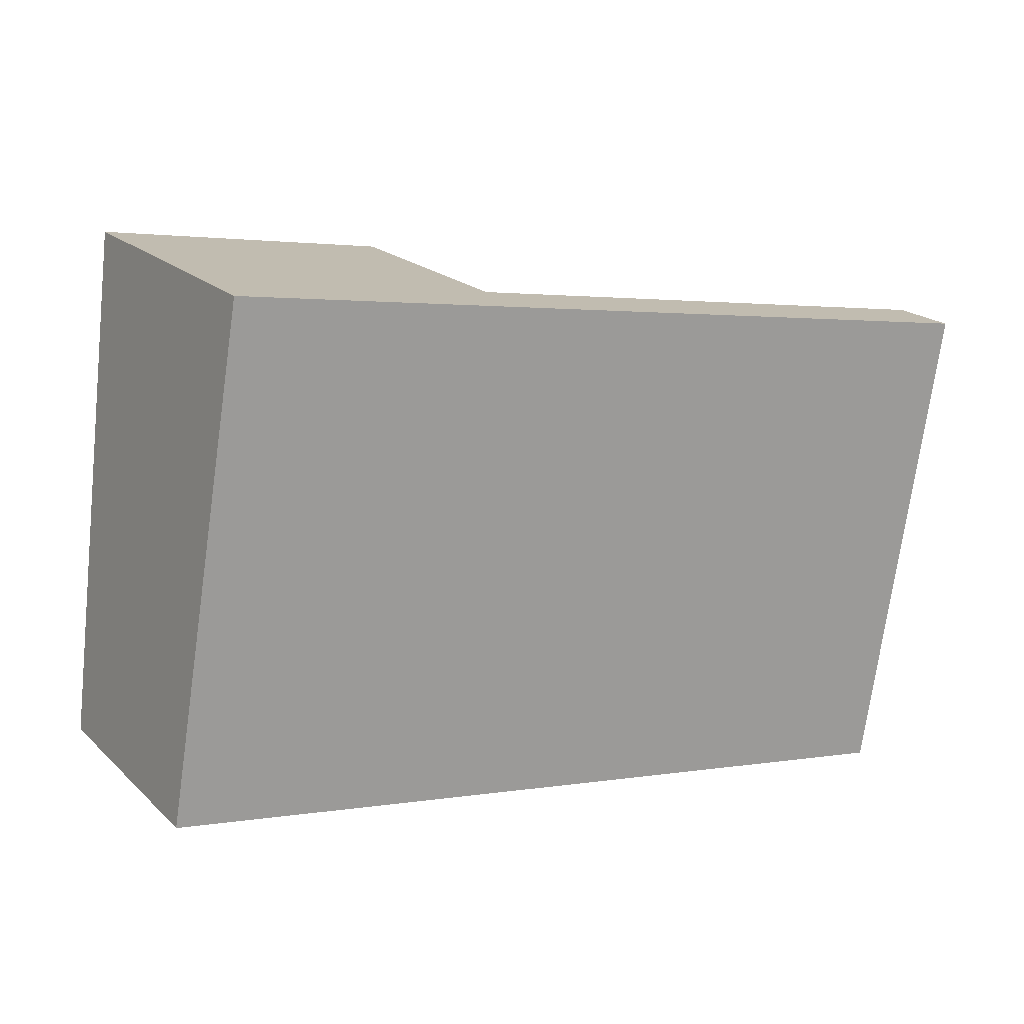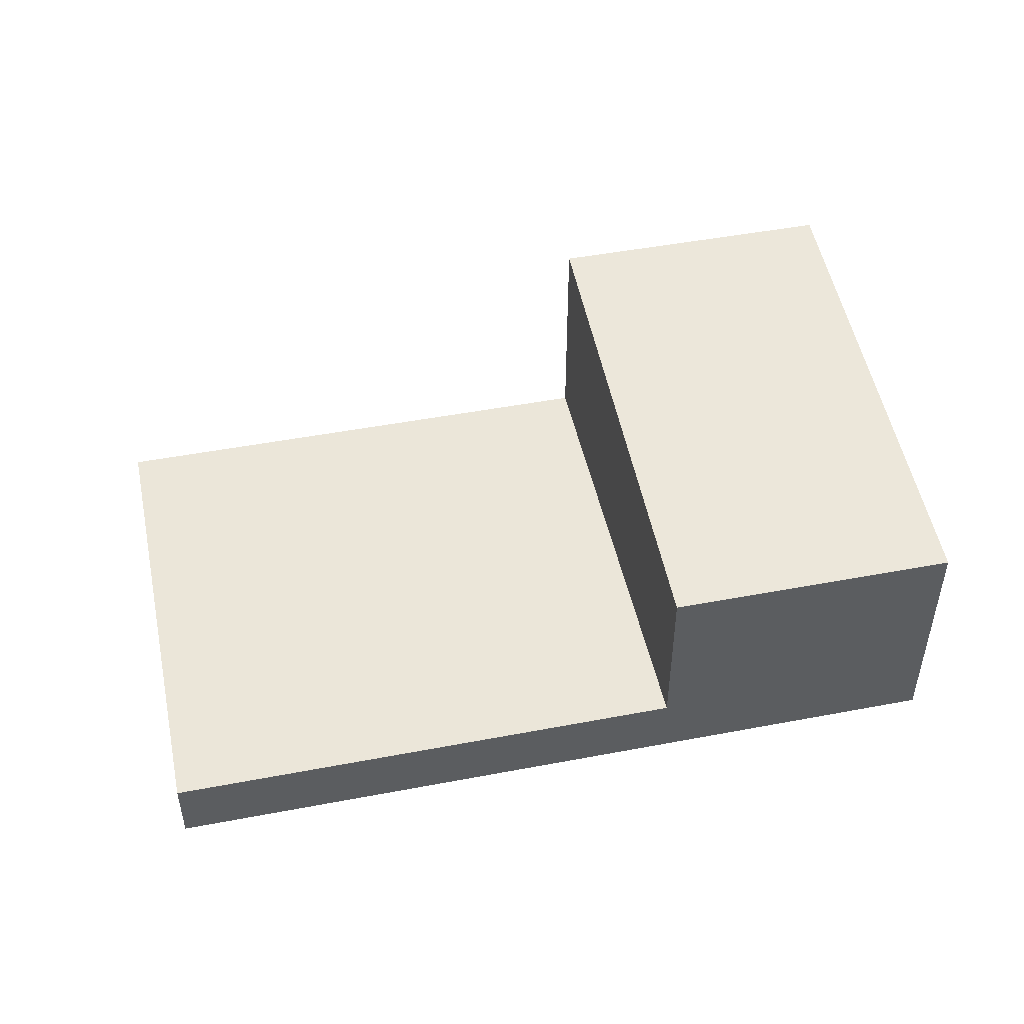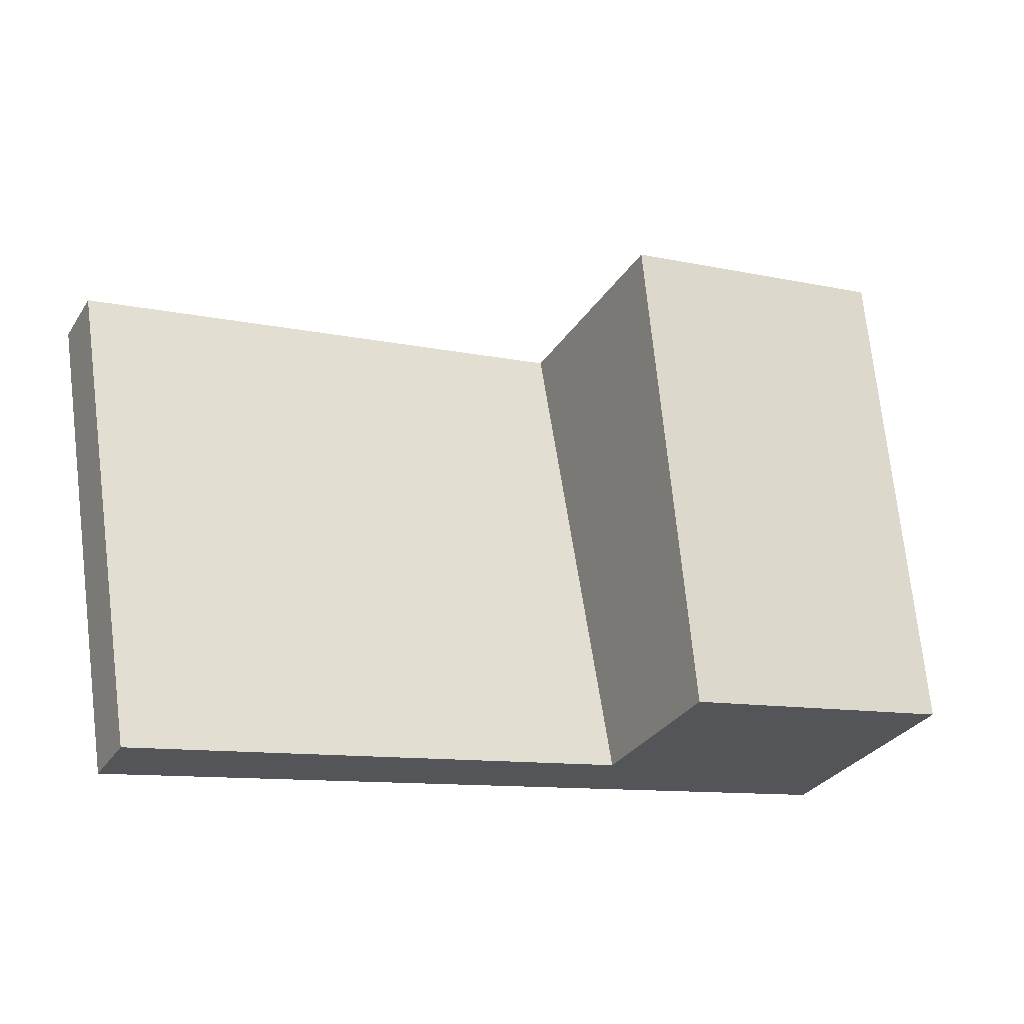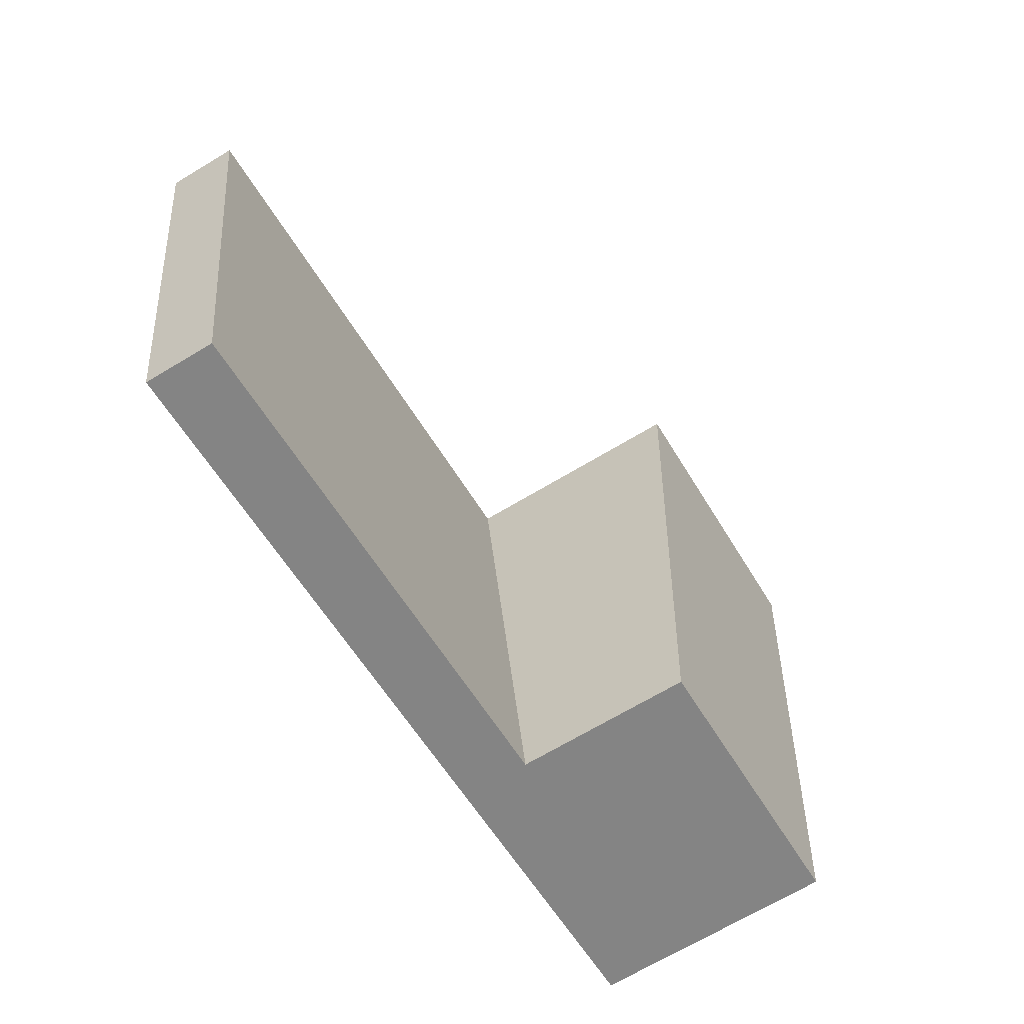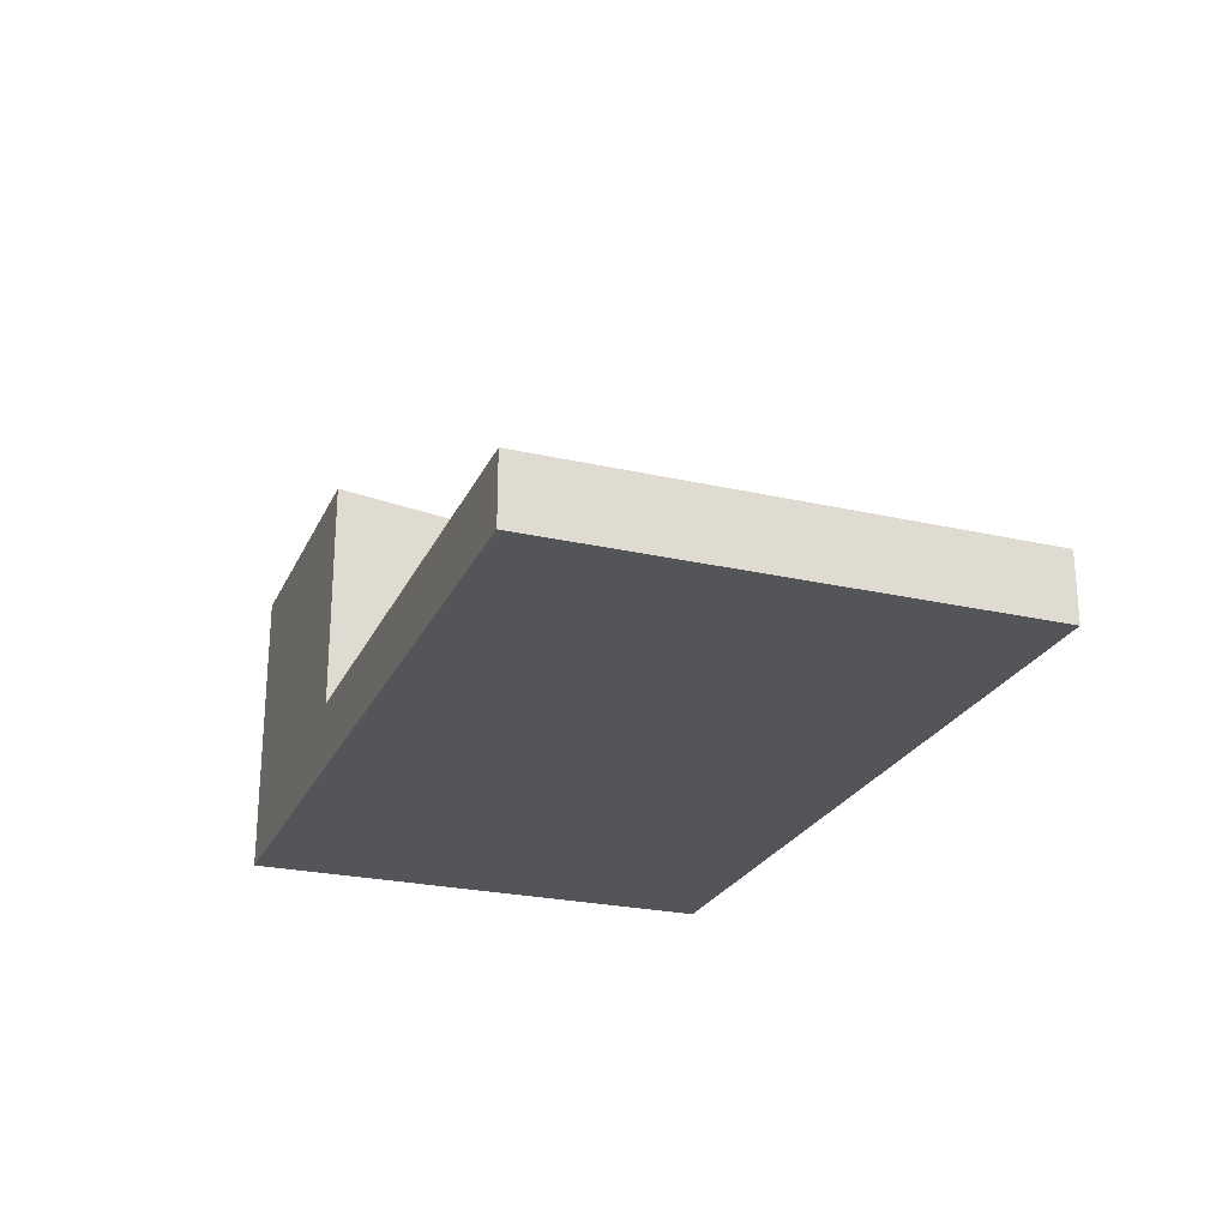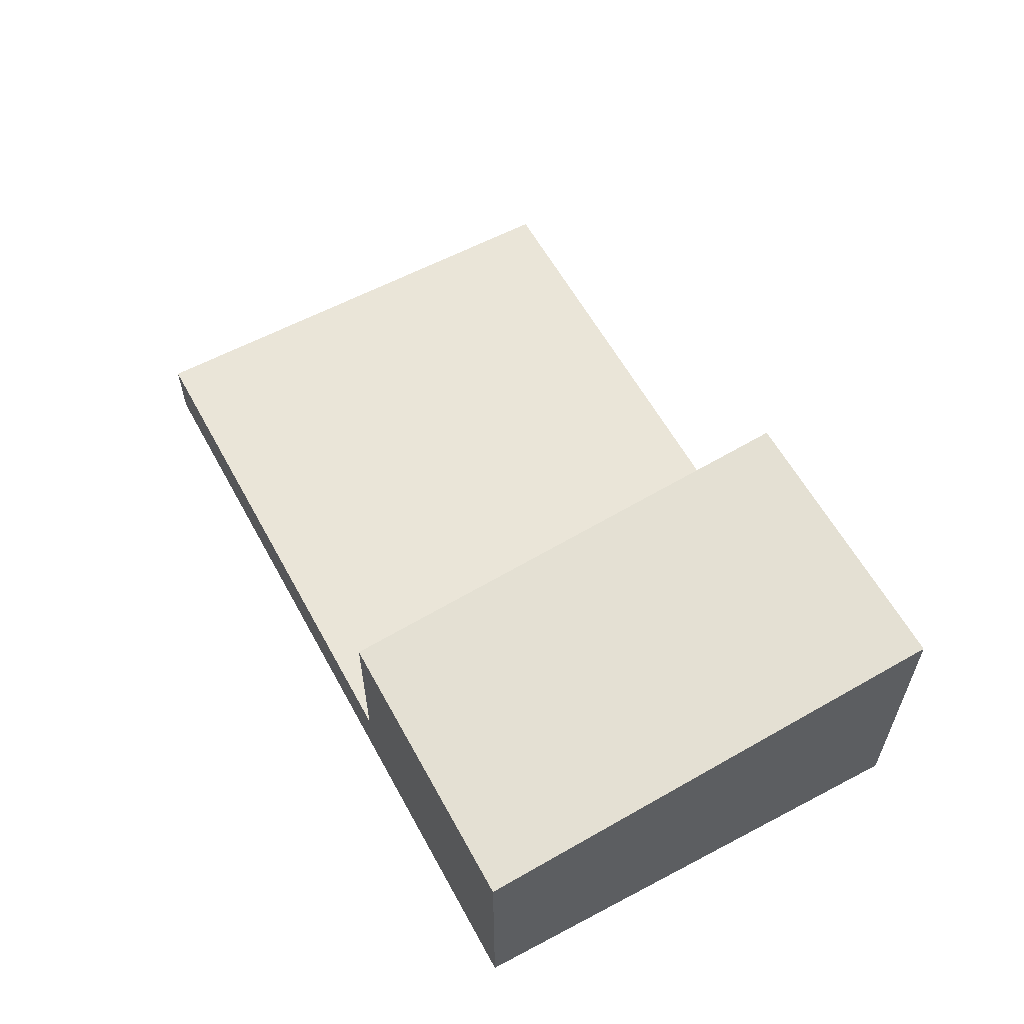
<metadata>
{"format":"obj","ext":"obj","renderer":"f3d","projection":"perspective","resolution":1024,"background":"white","views":[{"elev":19.9,"azim":-31.6,"up":"+Z"},{"elev":48.1,"azim":177.5,"up":"+Y"},{"elev":-30.6,"azim":152.7,"up":"+Z"},{"elev":-69.1,"azim":120.9,"up":"+Z"},{"elev":-24.6,"azim":79.2,"up":"+Y"},{"elev":59.5,"azim":-109.0,"up":"+Y"}]}
</metadata>
<code>
v  7.04 0.59 -1.177
v  7.753 -1.836e-16 2.998
v  7.04 7.207e-17 -1.177
v  7.753 0.59 2.998
v  3.2 2.564 3.762
v  0 2.085 1.277e-16
v  0.7 2.564 4.182
v  2.5 2.086 -0.418
v  0 0 0
v  2.5 0.59 -0.418
v  2.5 2.56e-17 -0.418
v  3.2 0.59 3.762
v  3.2 -2.304e-16 3.762
v  0.7 -2.561e-16 4.182
g defaultobject
f 1 2 3
f 2 1 4
f 5 6 7
f 6 5 8
f 6 8 9
f 10 9 8
f 11 9 10
f 1 11 10
f 3 11 1
f 4 10 12
f 10 4 1
f 8 12 10
f 12 8 5
f 13 3 2
f 3 13 14
f 3 14 11
f 11 14 9
f 7 9 14
f 9 7 6
f 2 12 13
f 12 2 4
f 13 7 14
f 7 13 5
f 5 13 12

</code>
